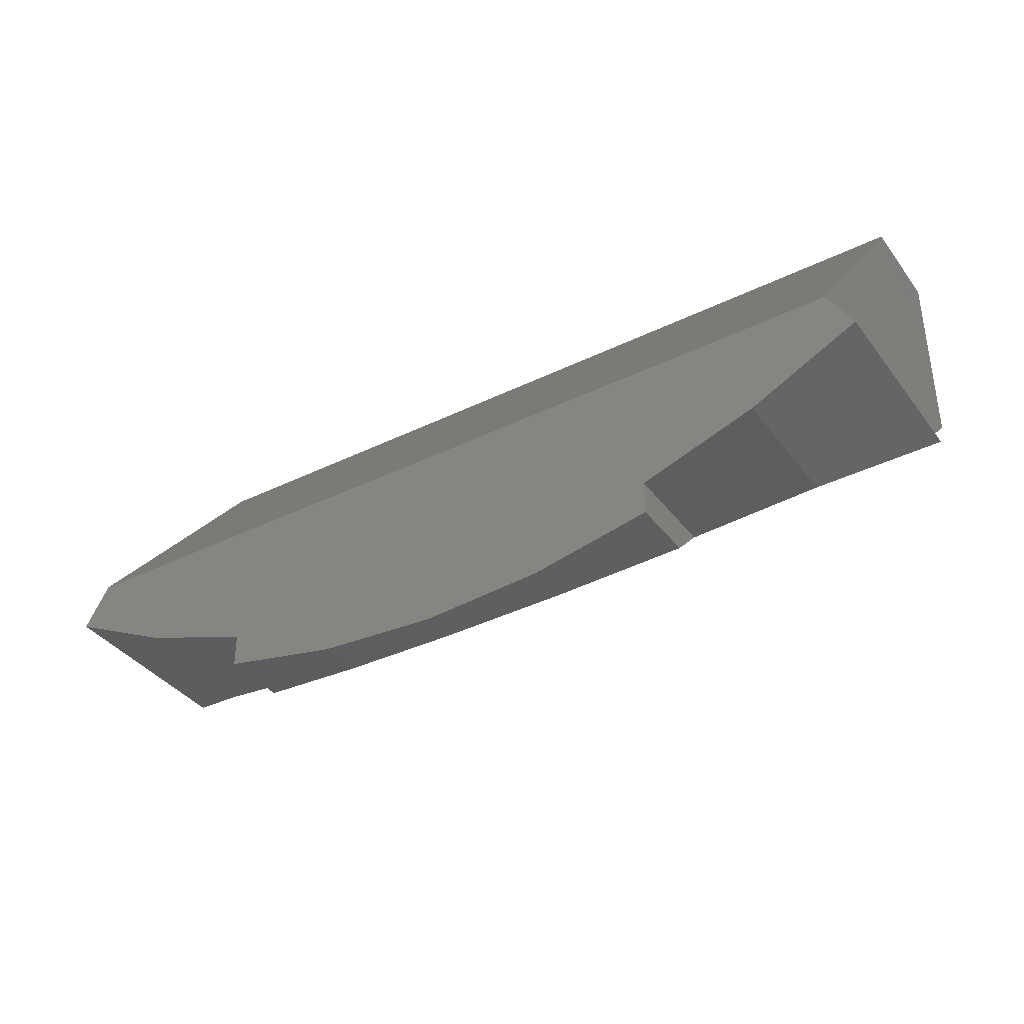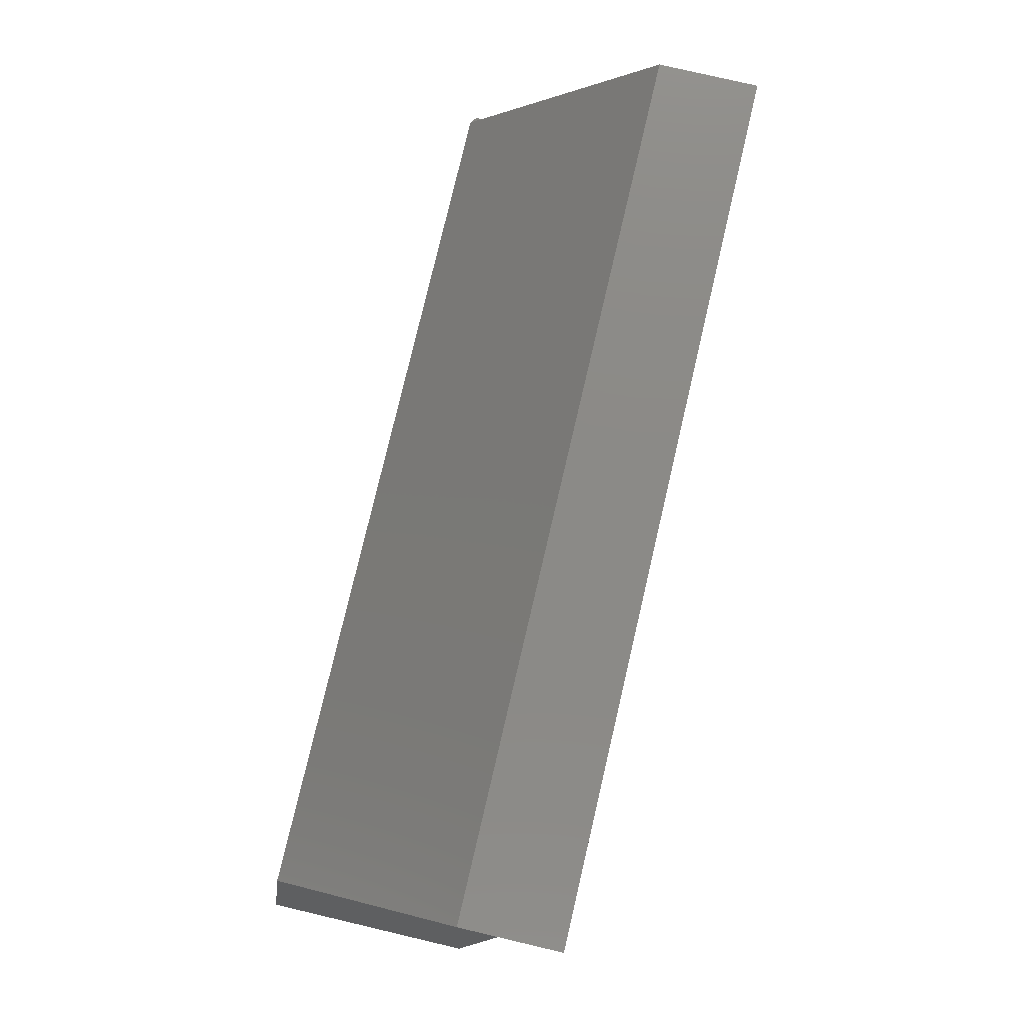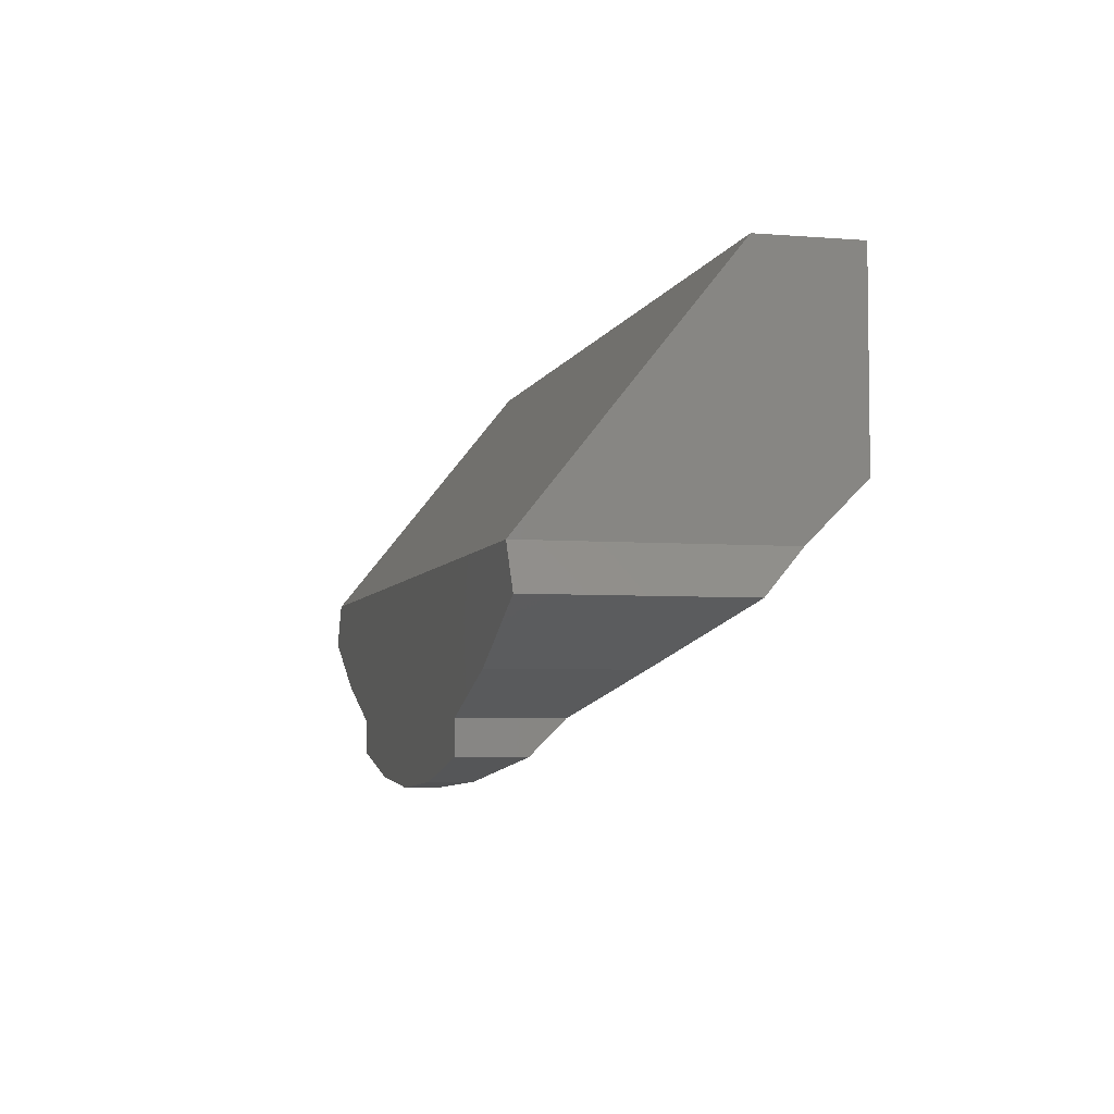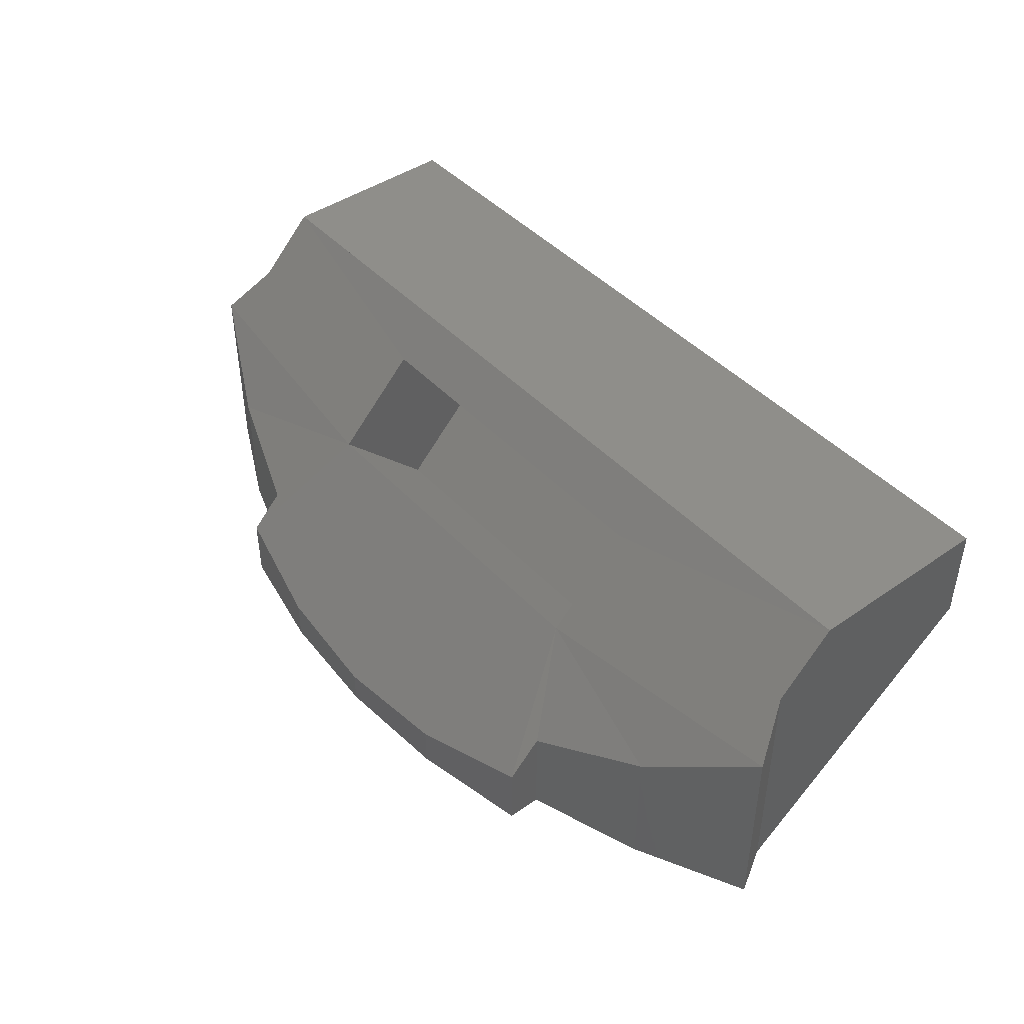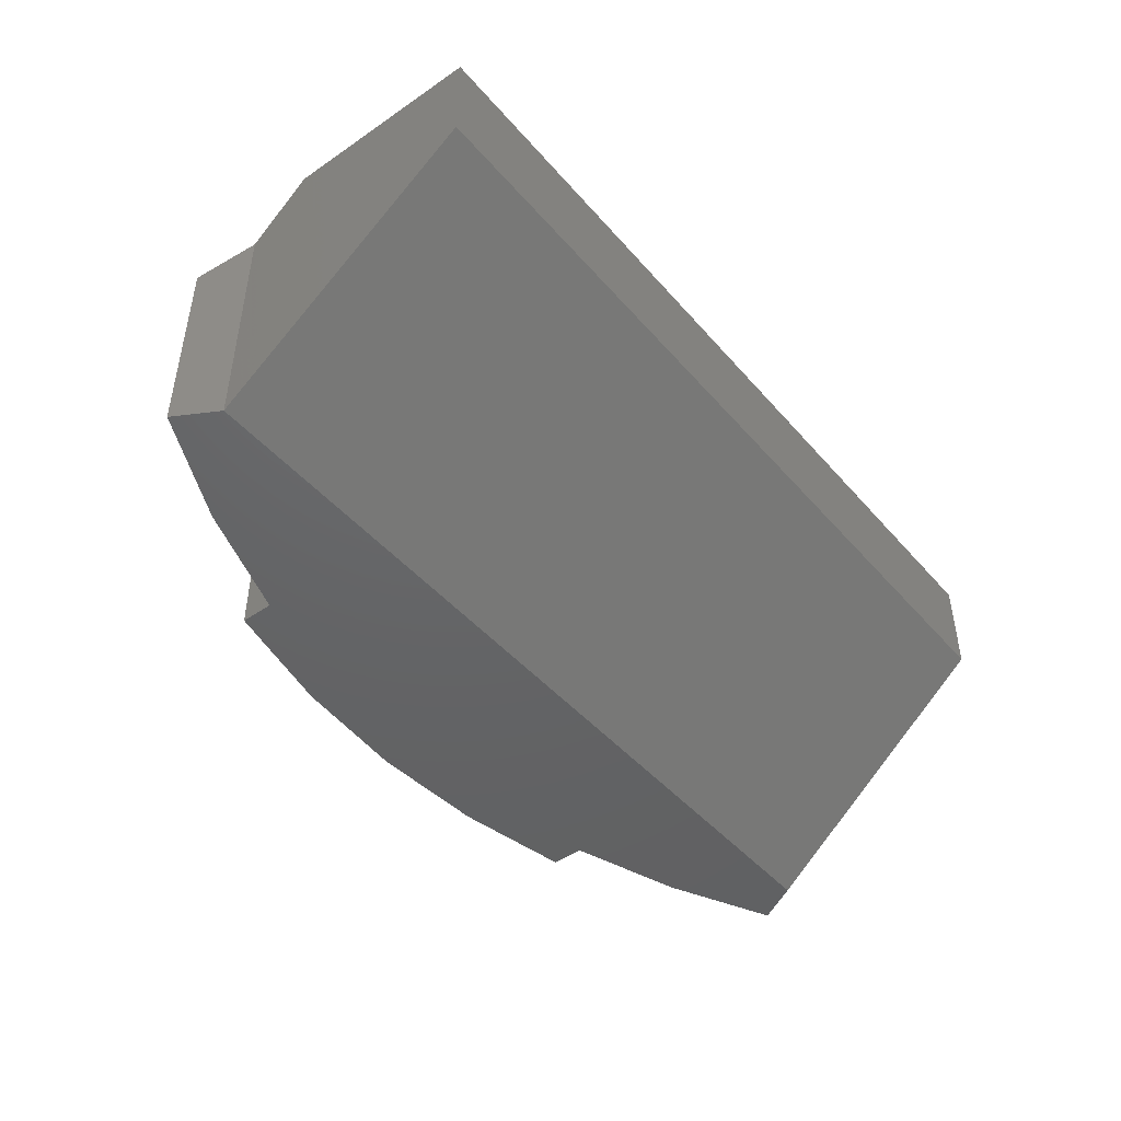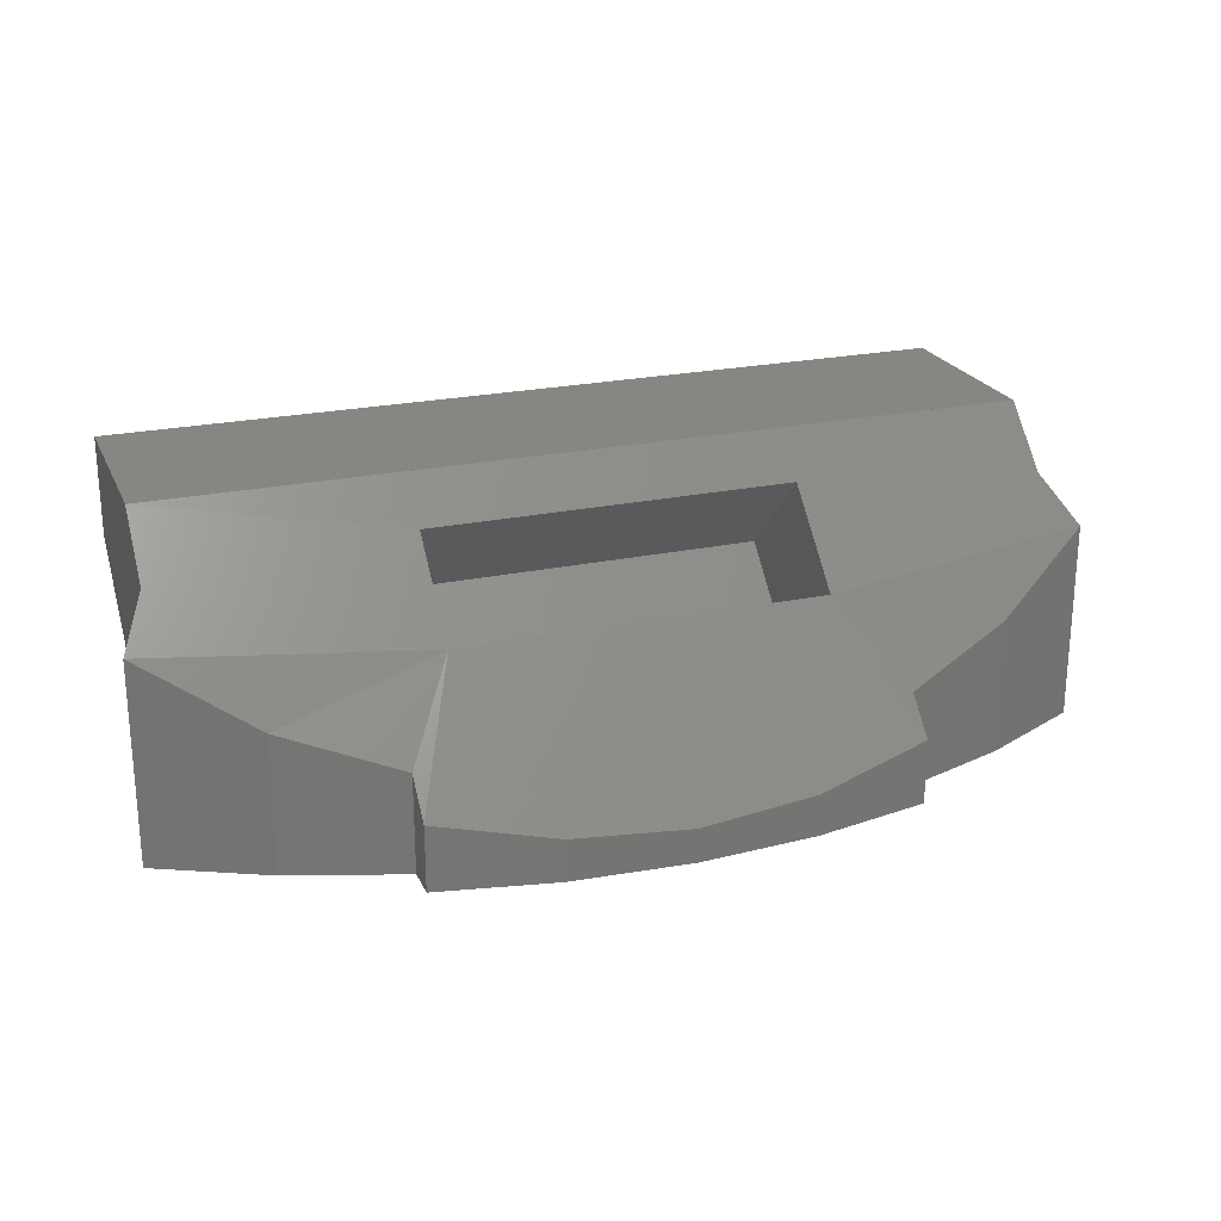
<metadata>
{"format":"stl","ext":"stl","renderer":"f3d","projection":"perspective","resolution":1024,"background":"white","views":[{"elev":-37.4,"azim":-147.8,"up":"+Y"},{"elev":78.2,"azim":-76.8,"up":"+Y"},{"elev":-4.9,"azim":-104.2,"up":"+Y"},{"elev":43.9,"azim":50.8,"up":"+Z"},{"elev":-45.8,"azim":128.2,"up":"+Z"},{"elev":23.1,"azim":-19.9,"up":"+Z"}]}
</metadata>
<code>
# stl→obj: 40 verts, 76 faces
v 1.436 0.0944 0
v 1.436 0.0944 0.5012
v 0 0 0.4064
v 0 0 0
v 2.847 0.3752 0
v 2.847 0.3752 0.7816
v 2.847 0.7752 0
v 2.847 0.7752 1.182
v 4.21 1.237 0
v 4.21 1.237 1.644
v 5.5 1.874 0
v 5.5 1.874 2.4
v 5.2 2.394 2.92
v 5.2 2.394 0
v 5.2 5.4 2.4
v 5.2 5.4 3.6
v 5.2 3.074 3.6
v -2.2 3.731 1.968
v 2.2 2.741 0.9785
v 2.2 3.731 1.968
v -2.2 2.741 0.9785
v 2.2 2.6 3.1
v -2.2 2.6 3.1
v -2.2 1.61 2.11
v 2.2 1.61 2.11
v -1.436 0.0944 0.5012
v -1.436 0.0944 0
v -2.847 0.3752 0.7816
v -2.847 0.3752 0
v -2.847 0.7752 1.182
v -2.847 0.7752 0
v -4.21 1.237 1.644
v -4.21 1.237 0
v -5.5 1.874 2.4
v -5.5 1.874 0
v -5.2 2.394 0
v -5.2 2.394 2.92
v -5.2 3.074 3.6
v -5.2 5.4 3.6
v -5.2 5.4 2.4
f 1 2 3
f 3 4 1
f 5 6 2
f 2 1 5
f 7 8 6
f 6 5 7
f 9 10 8
f 8 7 9
f 11 12 10
f 10 9 11
f 13 12 11
f 11 14 13
f 15 16 17
f 17 13 15
f 13 14 15
f 18 19 20
f 19 18 21
f 18 22 23
f 22 18 20
f 21 23 24
f 23 21 18
f 19 24 25
f 24 19 21
f 20 25 22
f 25 20 19
f 4 3 26
f 26 27 4
f 27 26 28
f 28 29 27
f 29 28 30
f 30 31 29
f 31 30 32
f 32 33 31
f 33 32 34
f 34 35 33
f 36 35 34
f 34 37 36
f 37 38 39
f 39 40 37
f 40 36 37
f 4 27 1
f 27 29 5
f 5 1 27
f 29 31 7
f 7 5 29
f 31 33 9
f 9 7 31
f 33 35 11
f 11 9 33
f 35 36 14
f 14 11 35
f 14 36 40
f 40 15 14
f 16 15 40
f 40 39 16
f 17 16 39
f 39 38 17
f 22 17 38
f 38 23 22
f 13 17 22
f 22 25 13
f 25 12 13
f 25 10 12
f 25 8 10
f 25 6 8
f 2 6 25
f 25 3 2
f 3 25 24
f 24 26 3
f 24 28 26
f 24 30 28
f 24 32 30
f 24 34 32
f 37 34 24
f 24 23 37
f 23 38 37

</code>
